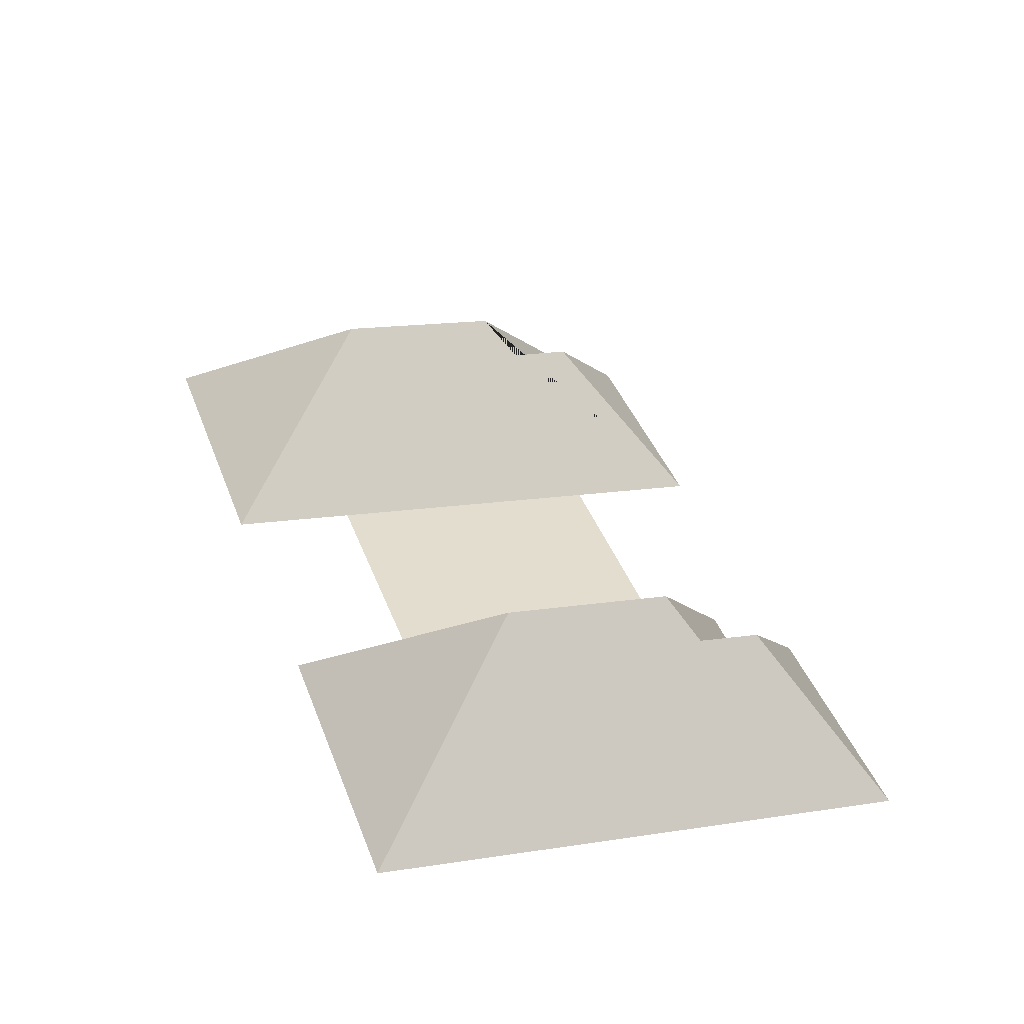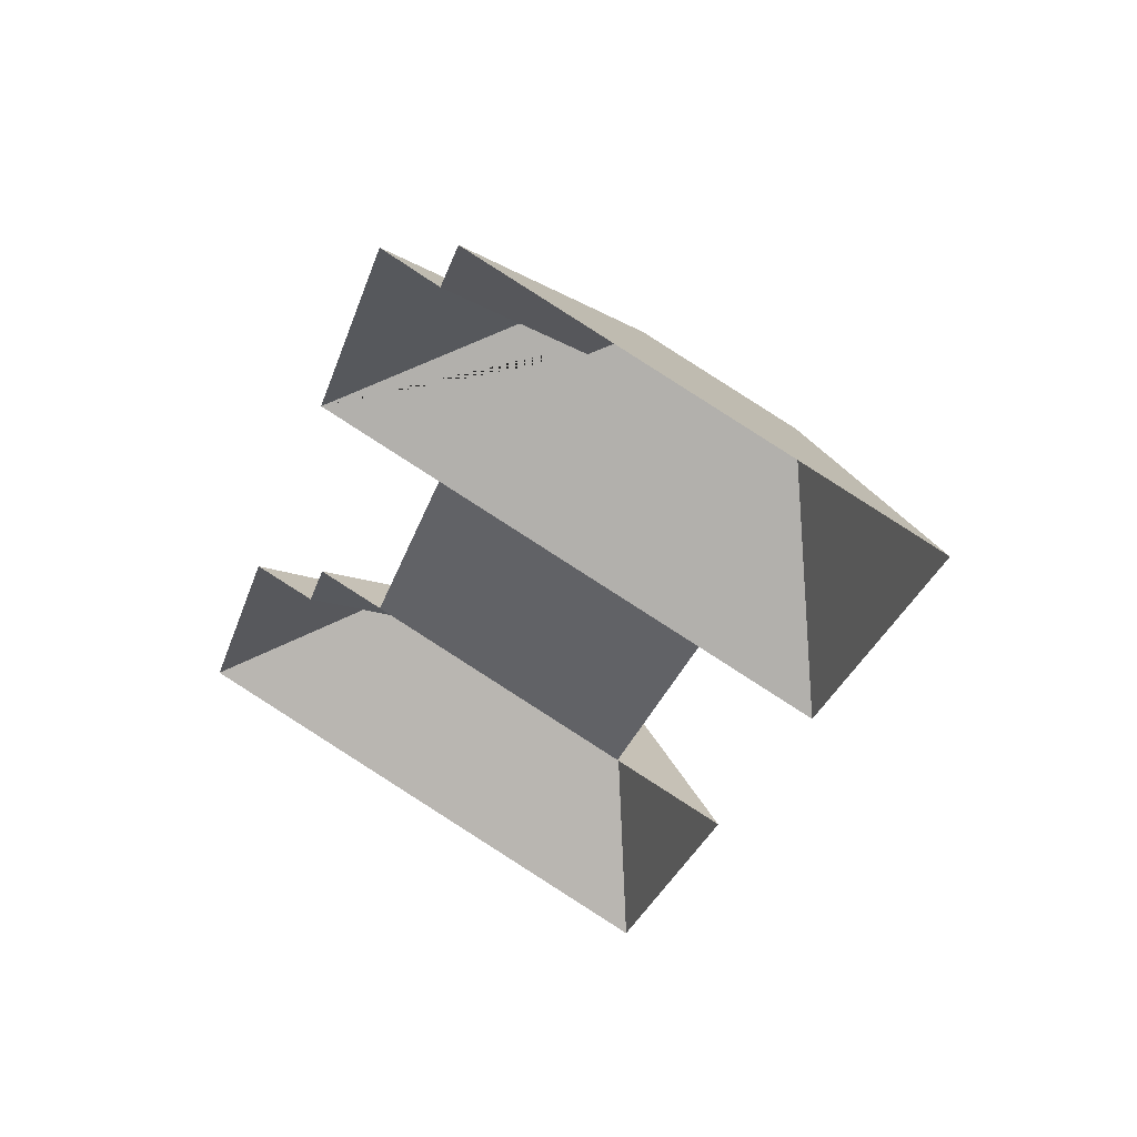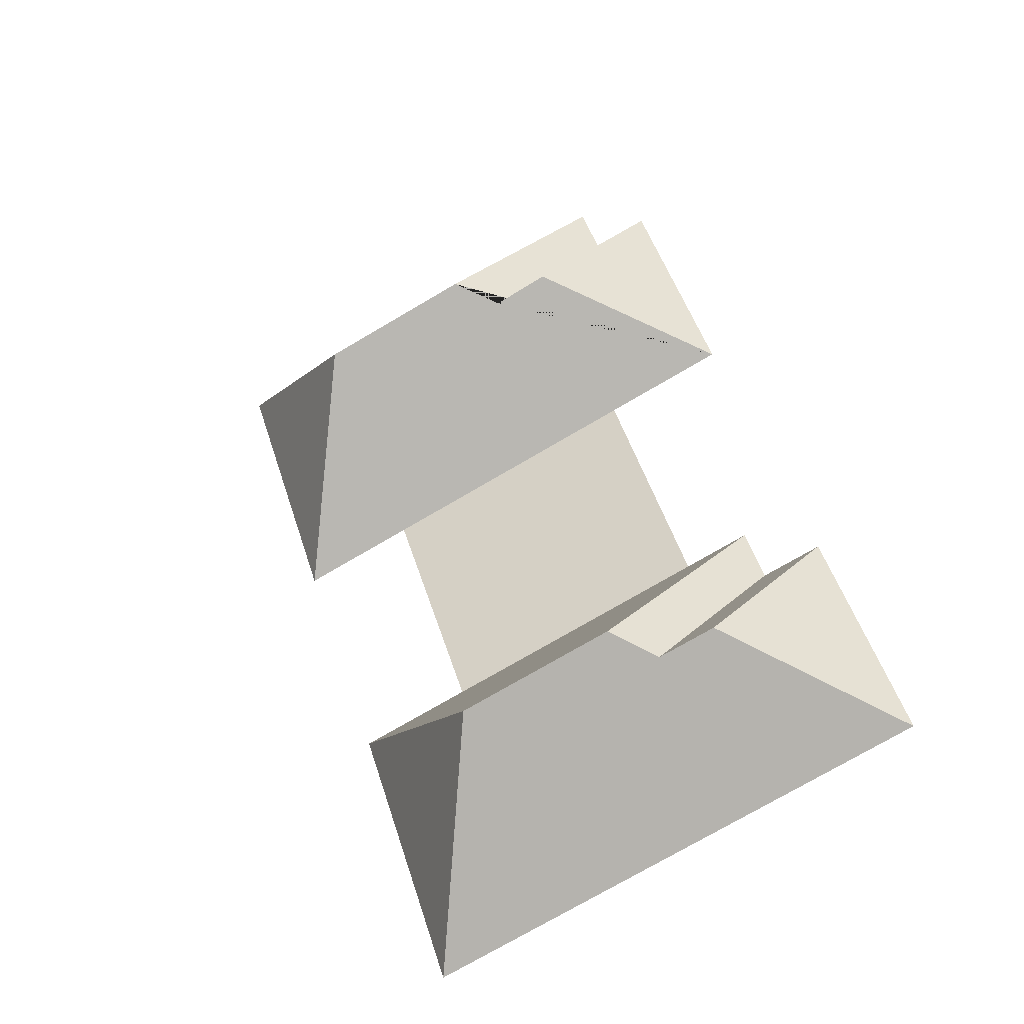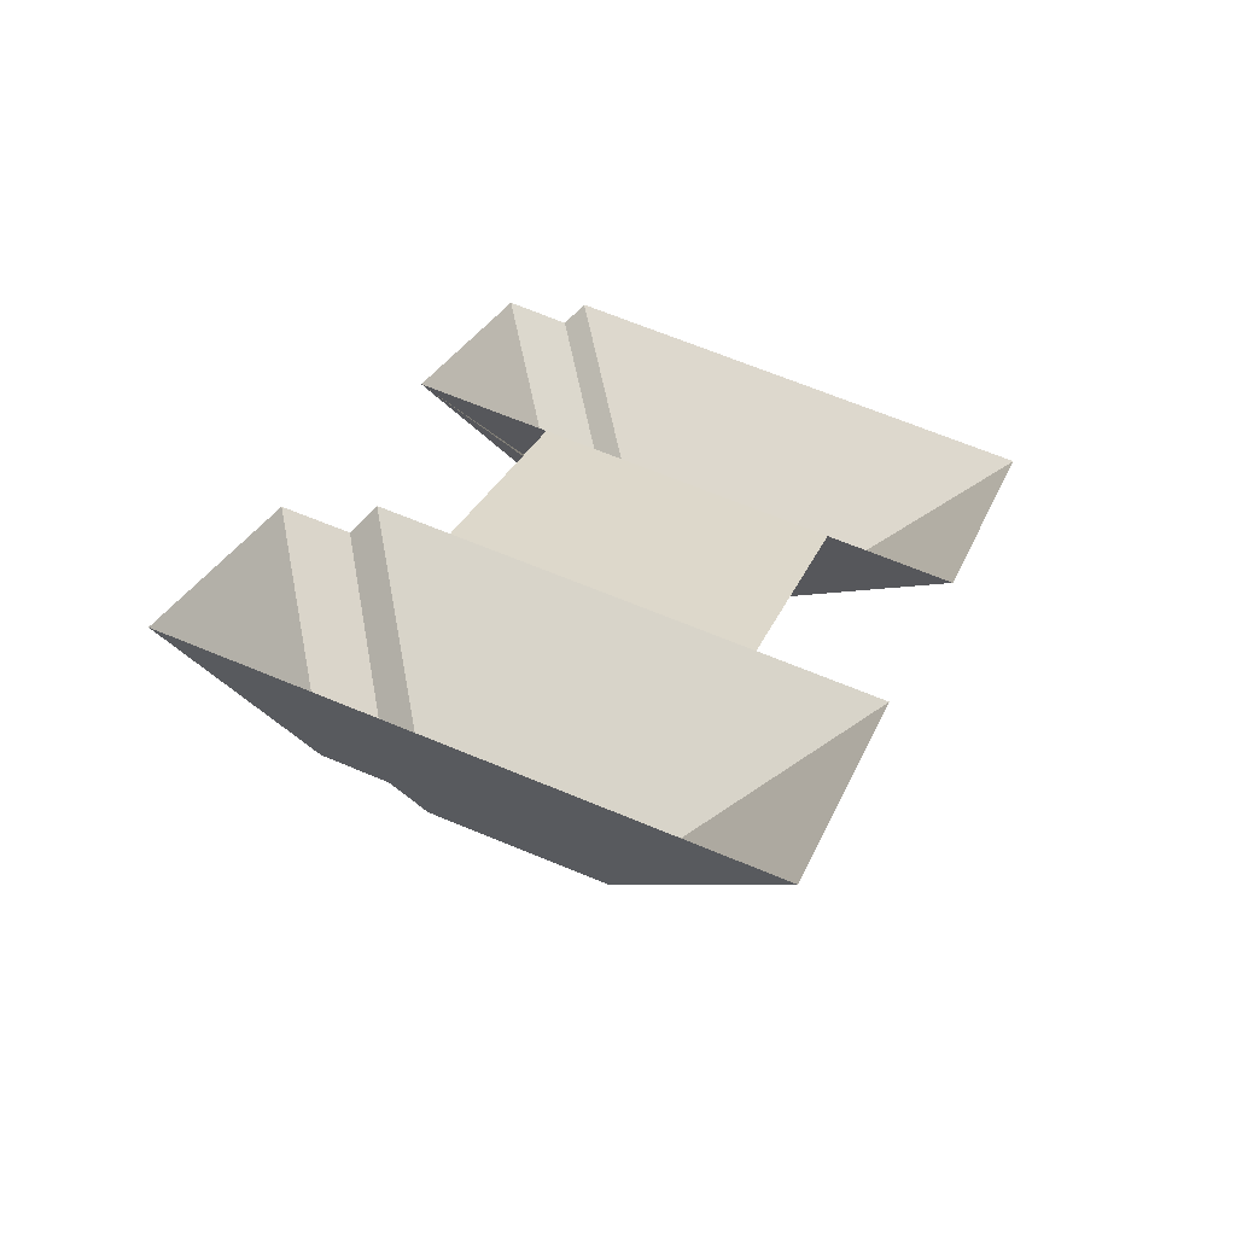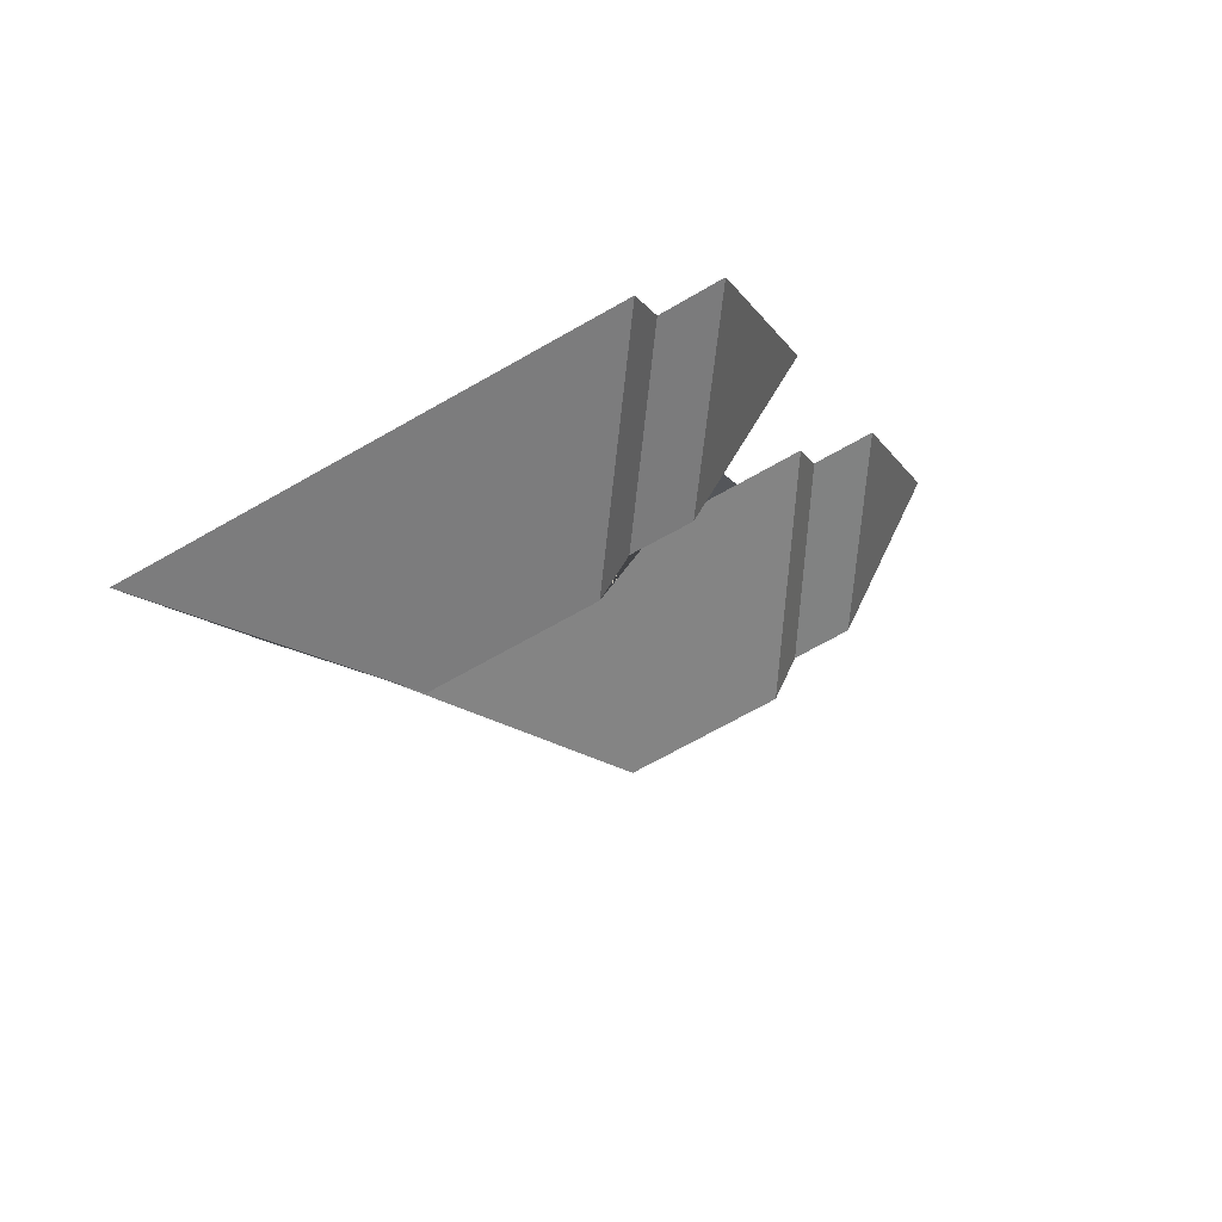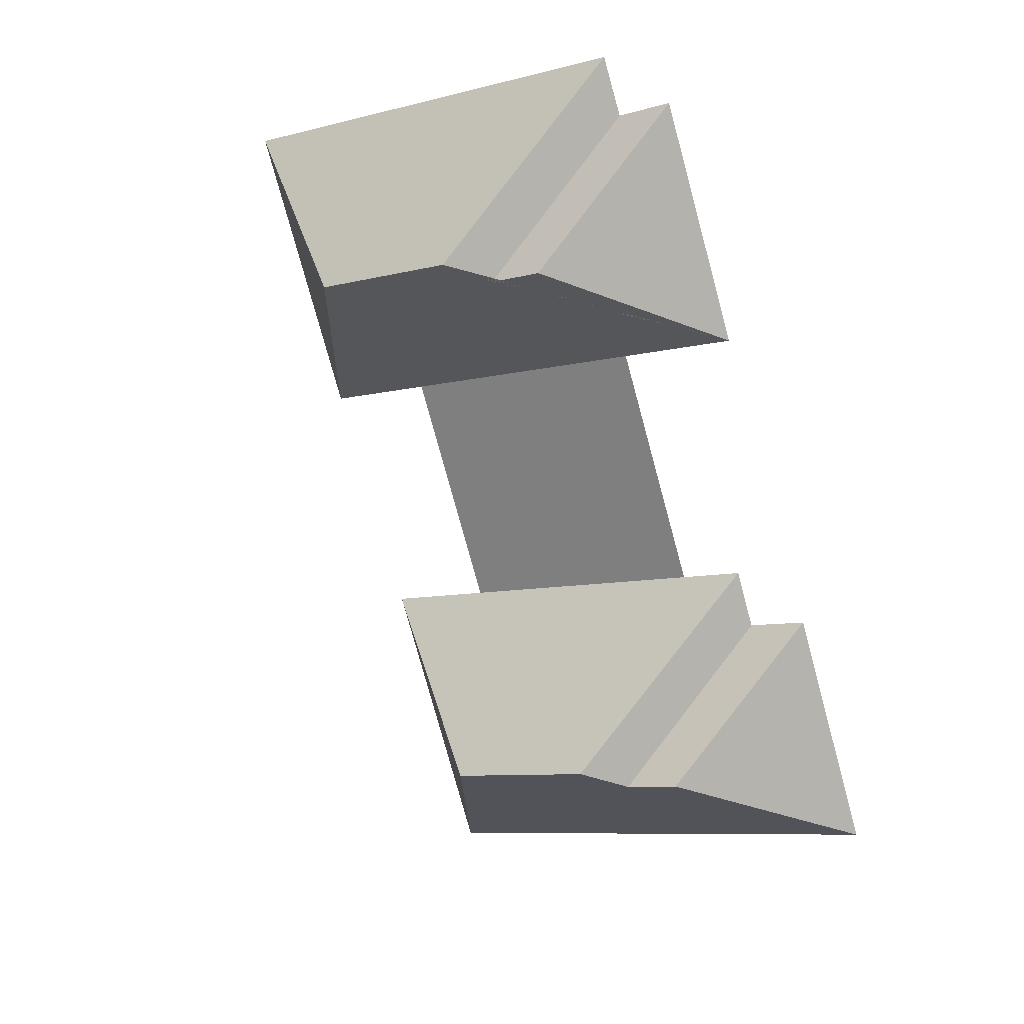
<metadata>
{"format":"obj","ext":"obj","renderer":"f3d","projection":"perspective","resolution":1024,"background":"white","views":[{"elev":-55.3,"azim":173.1,"up":"+Z"},{"elev":51.8,"azim":27.4,"up":"+Z"},{"elev":-35.8,"azim":-155.1,"up":"+Z"},{"elev":-60.1,"azim":-13.9,"up":"+Z"},{"elev":73.3,"azim":155.9,"up":"+Z"},{"elev":23.4,"azim":-147.0,"up":"+Z"}]}
</metadata>
<code>
o BJ39_500_100047_0006_roof
v 378.5 75 -90.33
v 333.9 75 -225.7
v 296 75 -335.6
v 251.6 75 -470.5
v 280.4 75 -208.1
v 244 75 -318.4
v 288 145 -136.3
v 204.9 152.5 -381.1
v 217.1 145 -112.9
v 133.3 152.5 -357.5
v 198.7 130.8 -121.9
v 115.3 136.4 -366.9
v 120.8 75 -277.8
v 157.2 75 -167.5
v 172.8 131.1 -113
v 88.75 136.3 -358.2
v 172.3 75 -22.39
v 163.3 75 -48.98
v 82.11 75 -294.3
v 90.74 75 -267.9
v 137 75 -39.6
v 54.35 75 -285.3
v 101 75 -148.9
v 18.63 75 -393.7
v 378.5 0 -90.33
v 333.9 0 -225.7
v 280.4 0 -208.1
v 244 0 -318.4
v 296 0 -335.6
v 251.6 0 -470.5
v 18.63 0 -393.7
v 54.35 0 -285.3
v 82.11 0 -294.3
v 90.74 0 -267.9
v 120.8 0 -277.8
v 157.2 0 -167.5
v 101 0 -148.9
v 137 0 -39.6
v 163.3 0 -48.98
v 172.3 0 -22.39
f 17 9 7 1
f 17 18 11 9
f 18 21 15 11
f 21 23 15
f 23 14 5 2 7 9 11 15
f 2 1 7
f 5 14 13 6
f 13 20 10 8 3 6
f 3 4 8
f 4 24 16 12 10 8
f 24 22 16
f 22 19 12 16
f 19 20 10 12

</code>
